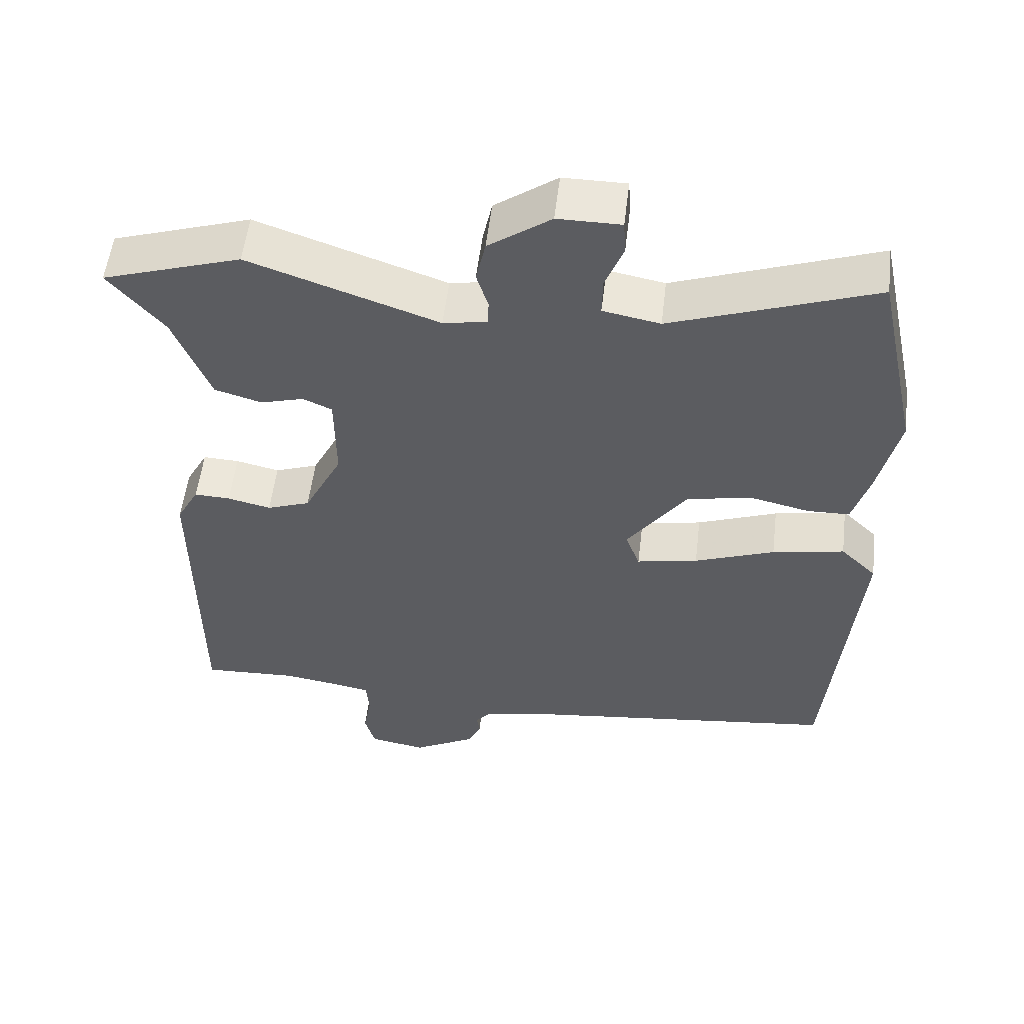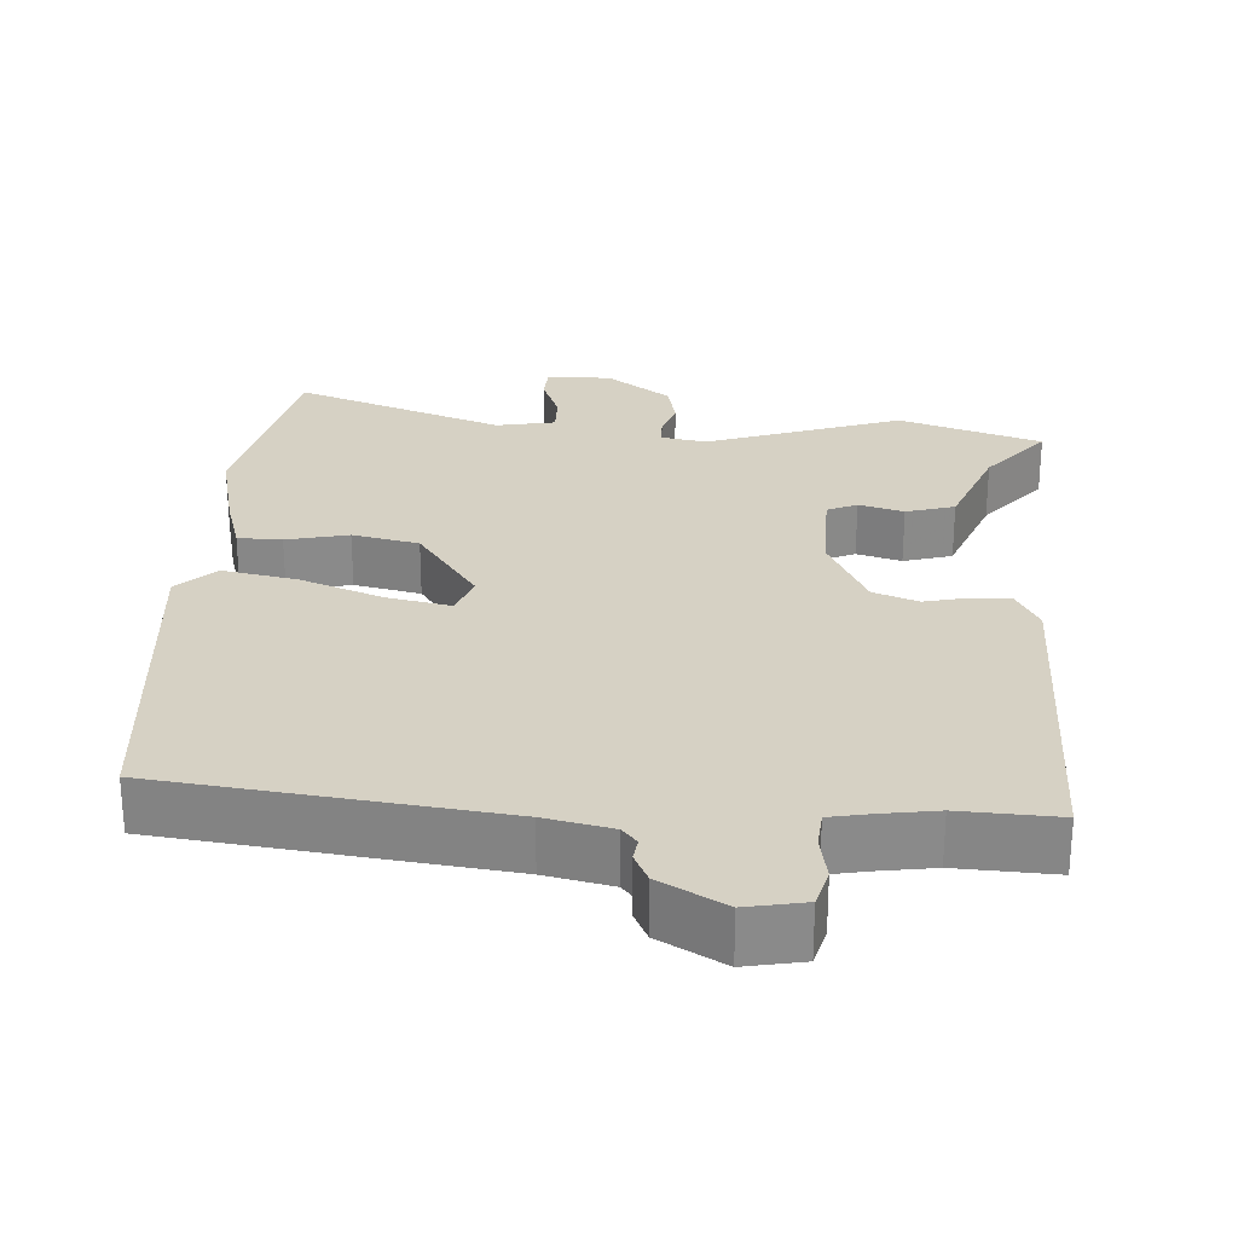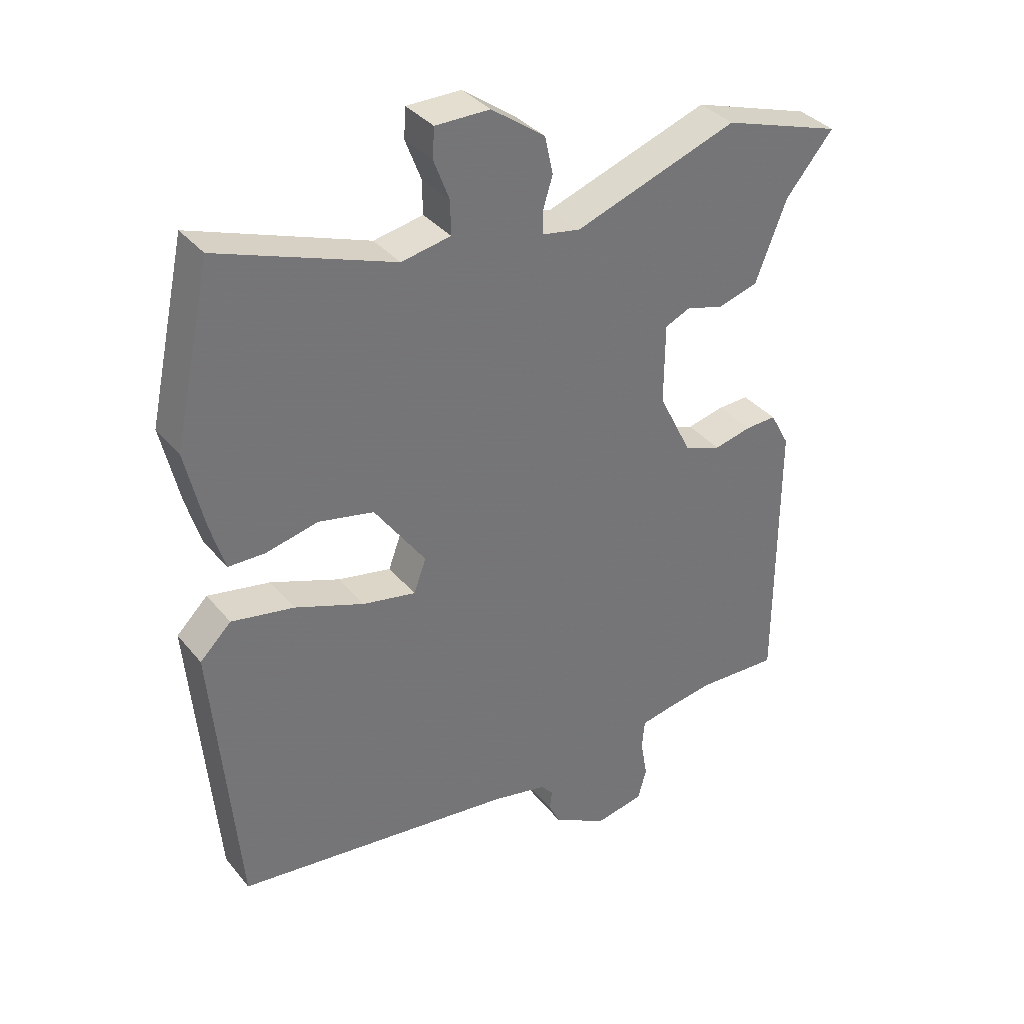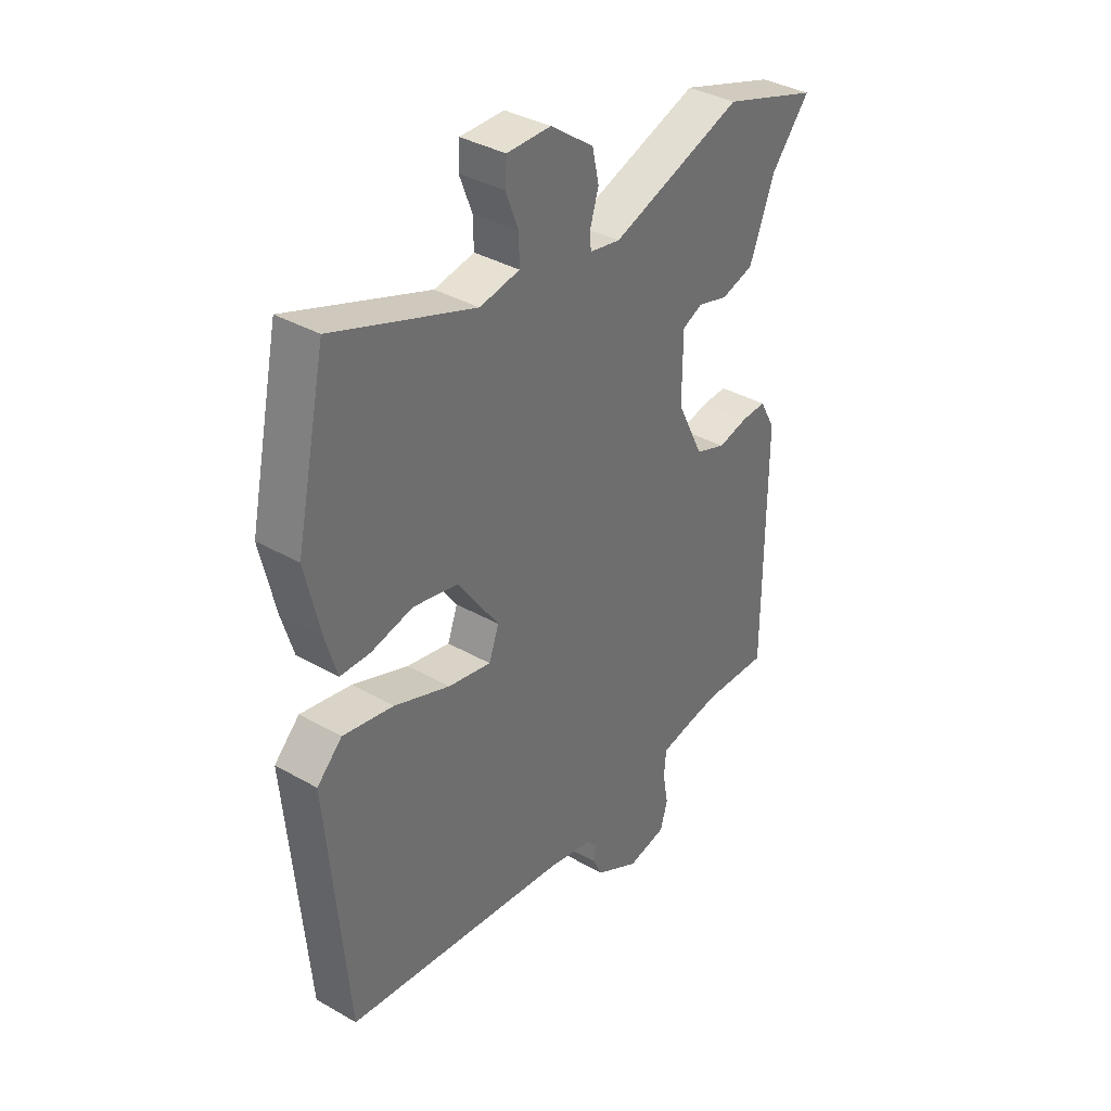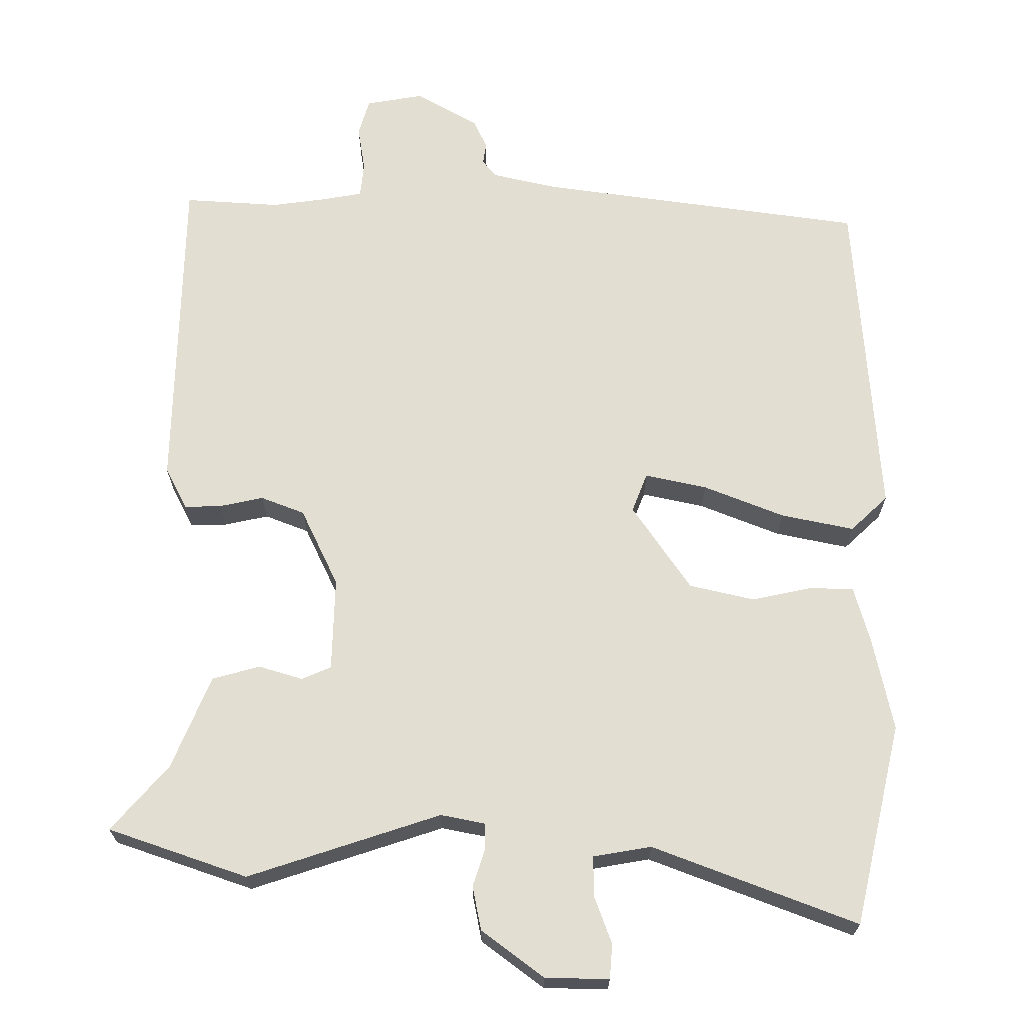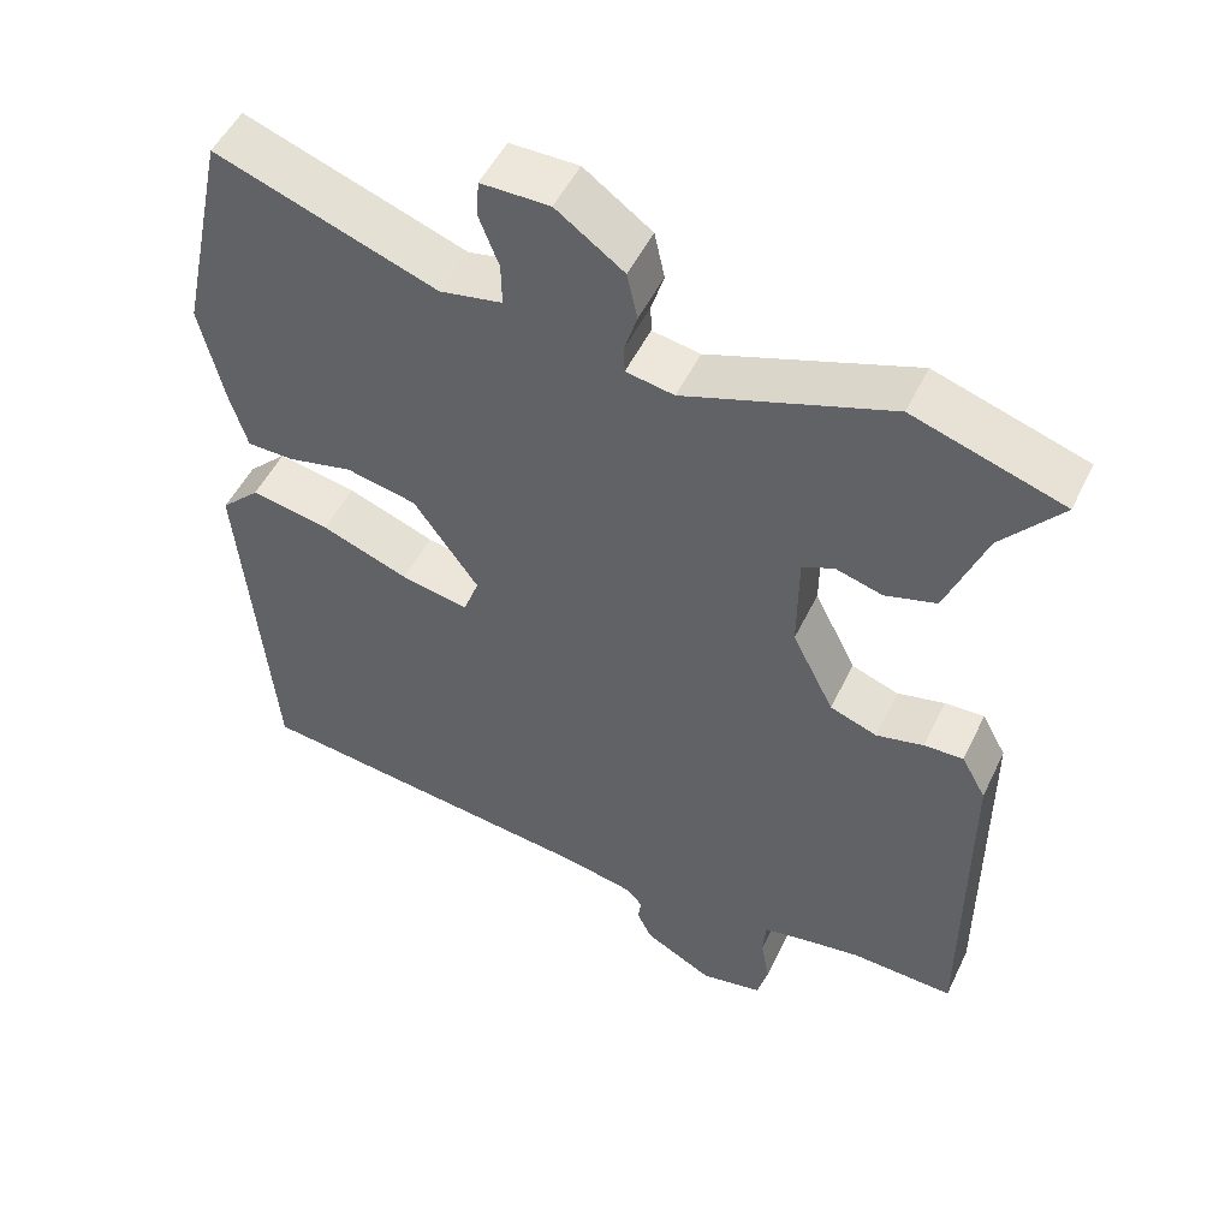
<metadata>
{"format":"obj","ext":"obj","renderer":"f3d","projection":"perspective","resolution":1024,"background":"white","views":[{"elev":54.7,"azim":6.8,"up":"+Z"},{"elev":26.9,"azim":-176.4,"up":"+Y"},{"elev":35.7,"azim":146.1,"up":"+Z"},{"elev":36.7,"azim":126.5,"up":"+Z"},{"elev":67.4,"azim":1.1,"up":"+Y"},{"elev":50.8,"azim":-154.9,"up":"+Z"}]}
</metadata>
<code>
v -0.541 0.07 0.487
v -0.35 0.07 0.549
v -0.089 0.07 0.458
v -0.028 0.07 0.469
v -0.027 0.07 0.504
v -0.043 0.07 0.556
v -0.03 0.07 0.616
v 0.056 0.07 0.678
v 0.143 0.07 0.678
v 0.146 0.07 0.631
v 0.121 0.07 0.566
v 0.12 0.07 0.512
v 0.199 0.07 0.497
v 0.479 0.07 0.598
v 0.539 0.07 0.321
v 0.51 0.07 0.194
v 0.487 0.07 0.117
v 0.428 0.07 0.116
v 0.345 0.07 0.135
v 0.256 0.07 0.116
v 0.174 0.07 0
v 0.194 0.07 -0.054
v 0.279 0.07 -0.037
v 0.39 0.07 0.005
v 0.49 0.07 0.024
v 0.54 0.07 -0.025
v 0.501 0.07 -0.479
v 0.053 0.07 -0.534
v -0.036 0.07 -0.553
v -0.056 0.07 -0.576
v -0.052 0.07 -0.606
v -0.071 0.07 -0.645
v -0.158 0.07 -0.693
v -0.236 0.07 -0.678
v -0.25 0.07 -0.627
v -0.239 0.07 -0.565
v -0.243 0.07 -0.516
v -0.3 0.07 -0.505
v -0.372 0.07 -0.494
v -0.503 0.07 -0.5
v -0.503 0.07 -0.049
v -0.472 0.07 0.008
v -0.422 0.07 0.006
v -0.362 0.07 -0.008
v -0.302 0.07 0.014
v -0.249 0.07 0.12
v -0.25 0.07 0.248
v -0.29 0.07 0.266
v -0.35 0.07 0.249
v -0.415 0.07 0.268
v -0.465 0.07 0.396
v -0.541 0 0.487
v -0.35 0 0.549
v -0.089 0 0.458
v -0.028 0 0.469
v -0.027 0 0.504
v -0.043 0 0.556
v -0.03 0 0.616
v 0.056 0 0.678
v 0.143 0 0.678
v 0.146 0 0.631
v 0.121 0 0.566
v 0.12 0 0.512
v 0.199 0 0.497
v 0.479 0 0.598
v 0.539 0 0.321
v 0.51 0 0.194
v 0.487 0 0.117
v 0.428 0 0.116
v 0.345 0 0.135
v 0.256 0 0.116
v 0.174 0 0
v 0.194 0 -0.054
v 0.279 0 -0.037
v 0.39 0 0.005
v 0.49 0 0.024
v 0.54 0 -0.025
v 0.501 0 -0.479
v 0.053 0 -0.534
v -0.036 0 -0.553
v -0.056 0 -0.576
v -0.052 0 -0.606
v -0.071 0 -0.645
v -0.158 0 -0.693
v -0.236 0 -0.678
v -0.25 0 -0.627
v -0.239 0 -0.565
v -0.243 0 -0.516
v -0.3 0 -0.505
v -0.372 0 -0.494
v -0.503 0 -0.5
v -0.503 0 -0.049
v -0.472 0 0.008
v -0.422 0 0.006
v -0.362 0 -0.008
v -0.302 0 0.014
v -0.249 0 0.12
v -0.25 0 0.248
v -0.29 0 0.266
v -0.35 0 0.249
v -0.415 0 0.268
v -0.465 0 0.396
f 48 49 50 51
f 1 2 3
f 51 1 3
f 48 51 3
f 47 48 3
f 46 47 3 4
f 45 46 4
f 42 43 44
f 41 42 44
f 40 41 44
f 39 40 44
f 38 39 44 45
f 37 38 45 4
f 34 35 36
f 33 34 36
f 32 33 36
f 31 32 36
f 30 31 36
f 36 37 4
f 30 36 4
f 29 30 4
f 26 27 28
f 25 26 28
f 24 25 28
f 23 24 28
f 22 23 28 29
f 29 4 5
f 22 29 5
f 21 22 5
f 17 18 19
f 16 17 19
f 15 16 19
f 14 15 19
f 13 14 19
f 12 13 19 20
f 9 10 11
f 8 9 11
f 7 8 11
f 6 7 11
f 5 6 11
f 5 11 12
f 5 12 20 21
f 102 101 100 99
f 54 53 52
f 54 52 102
f 54 102 99
f 54 99 98
f 55 54 98 97
f 55 97 96
f 95 94 93
f 95 93 92
f 95 92 91
f 95 91 90
f 96 95 90 89
f 55 96 89 88
f 87 86 85
f 87 85 84
f 87 84 83
f 87 83 82
f 87 82 81
f 55 88 87
f 55 87 81
f 55 81 80
f 79 78 77
f 79 77 76
f 79 76 75
f 79 75 74
f 80 79 74 73
f 56 55 80
f 56 80 73
f 56 73 72
f 70 69 68
f 70 68 67
f 70 67 66
f 70 66 65
f 70 65 64
f 71 70 64 63
f 62 61 60
f 62 60 59
f 62 59 58
f 62 58 57
f 62 57 56
f 63 62 56
f 72 71 63 56
f 1 52 53 2
f 2 53 54 3
f 3 54 55 4
f 4 55 56 5
f 5 56 57 6
f 6 57 58 7
f 7 58 59 8
f 8 59 60 9
f 9 60 61 10
f 10 61 62 11
f 11 62 63 12
f 12 63 64 13
f 13 64 65 14
f 14 65 66 15
f 15 66 67 16
f 16 67 68 17
f 17 68 69 18
f 18 69 70 19
f 19 70 71 20
f 20 71 72 21
f 21 72 73 22
f 22 73 74 23
f 23 74 75 24
f 24 75 76 25
f 25 76 77 26
f 26 77 78 27
f 27 78 79 28
f 28 79 80 29
f 29 80 81 30
f 30 81 82 31
f 31 82 83 32
f 32 83 84 33
f 33 84 85 34
f 34 85 86 35
f 35 86 87 36
f 36 87 88 37
f 37 88 89 38
f 38 89 90 39
f 39 90 91 40
f 40 91 92 41
f 41 92 93 42
f 42 93 94 43
f 43 94 95 44
f 44 95 96 45
f 45 96 97 46
f 46 97 98 47
f 47 98 99 48
f 48 99 100 49
f 49 100 101 50
f 50 101 102 51
f 51 102 52 1

</code>
